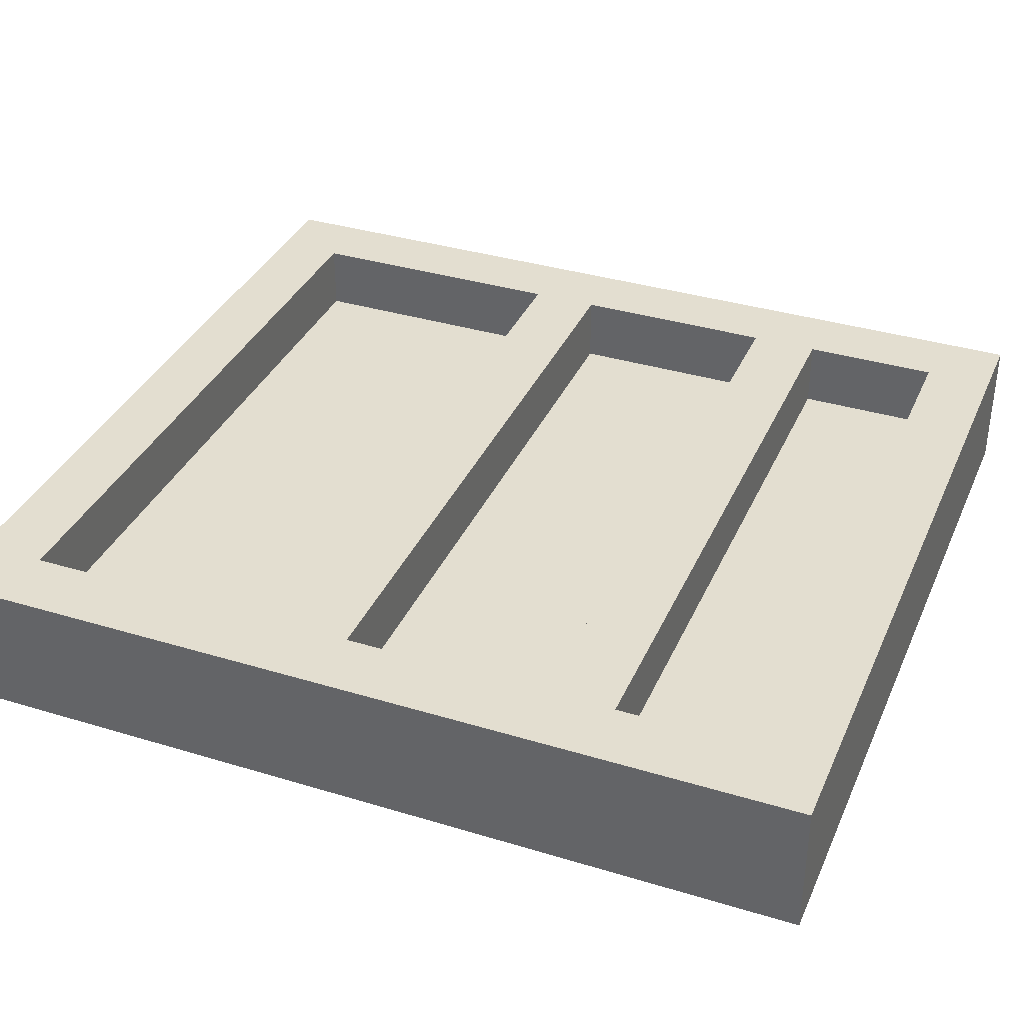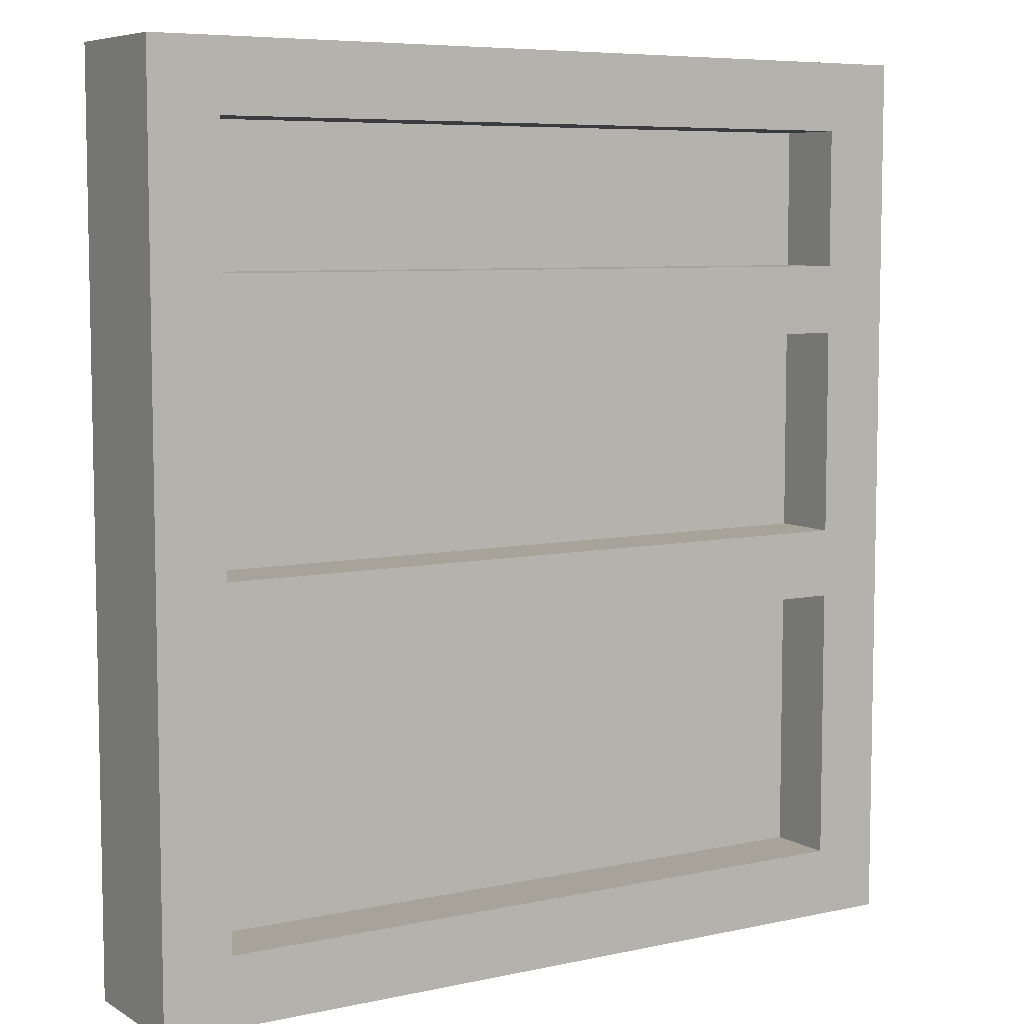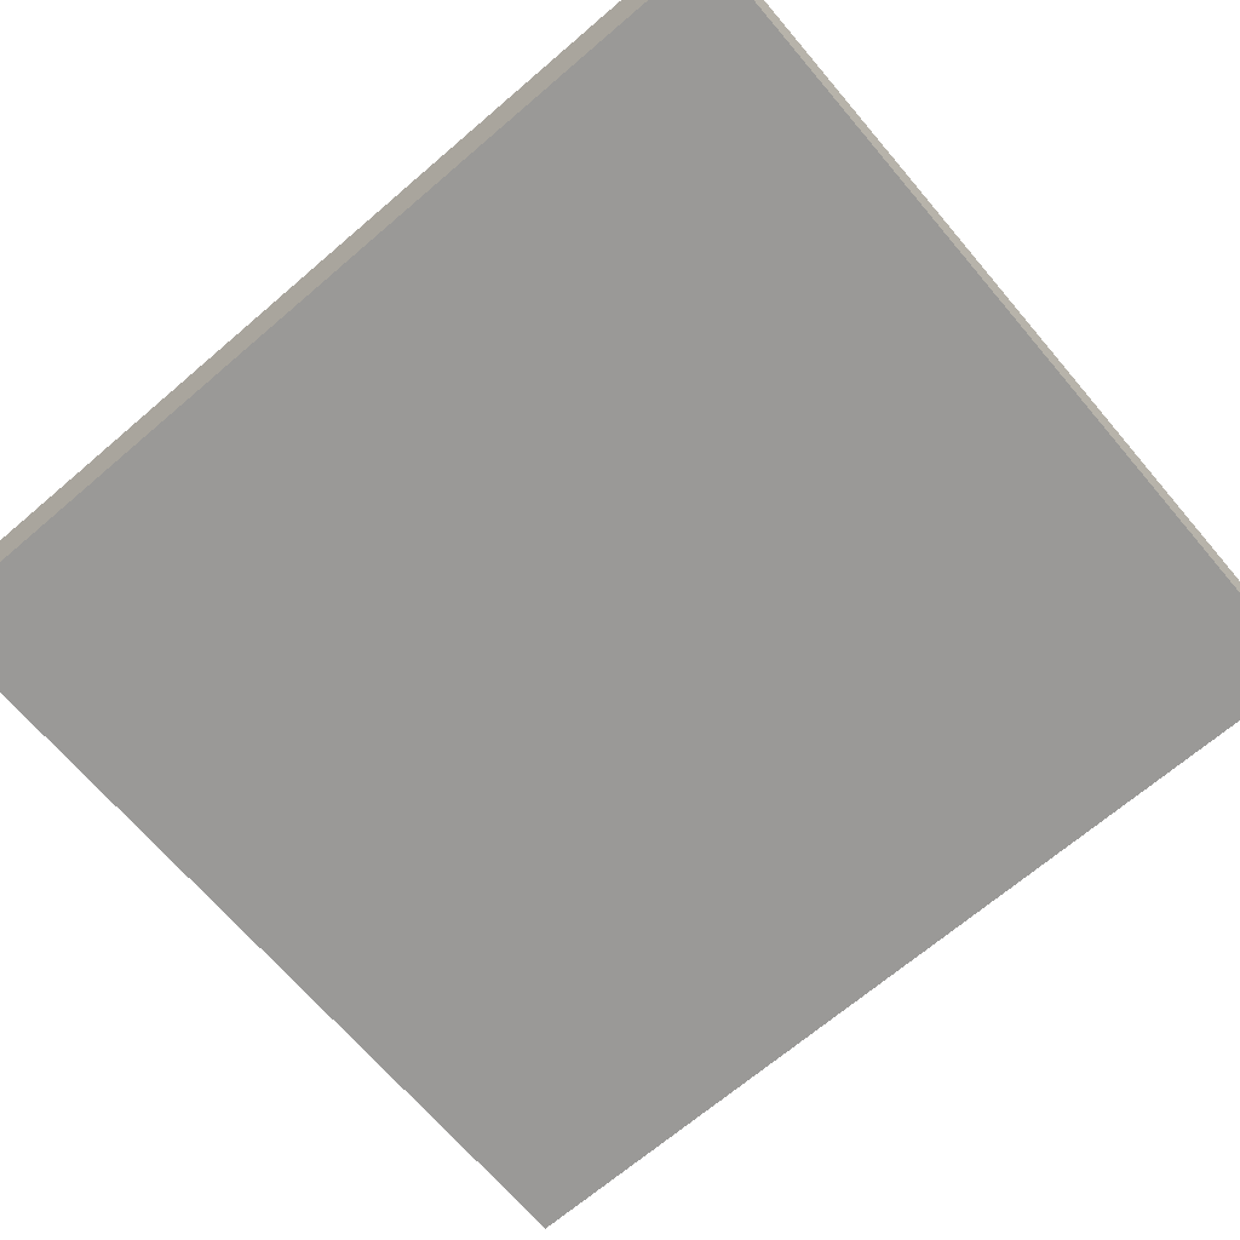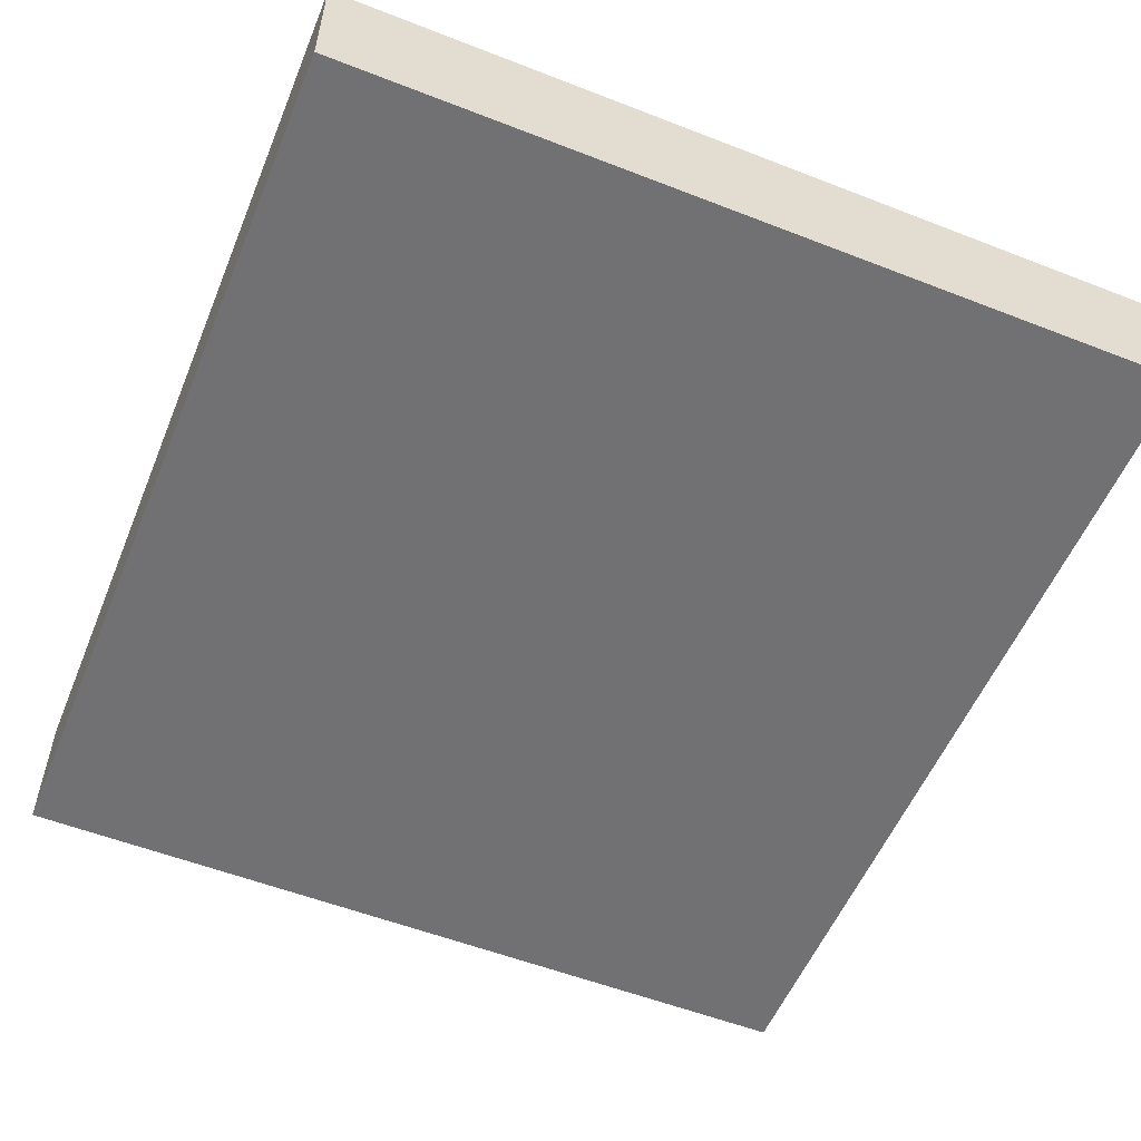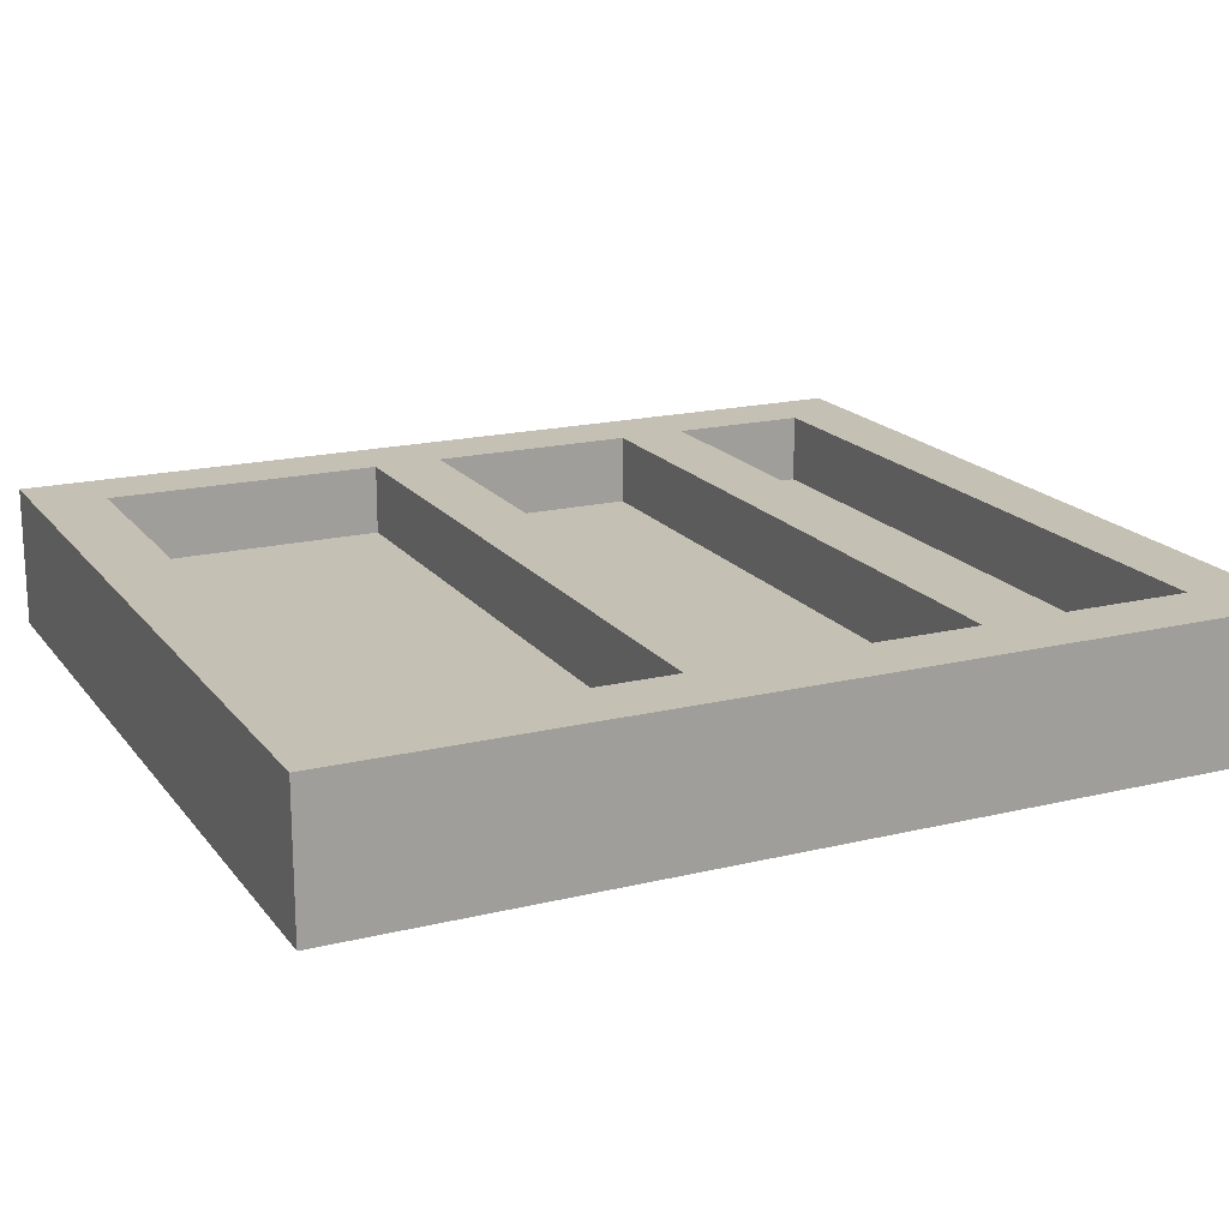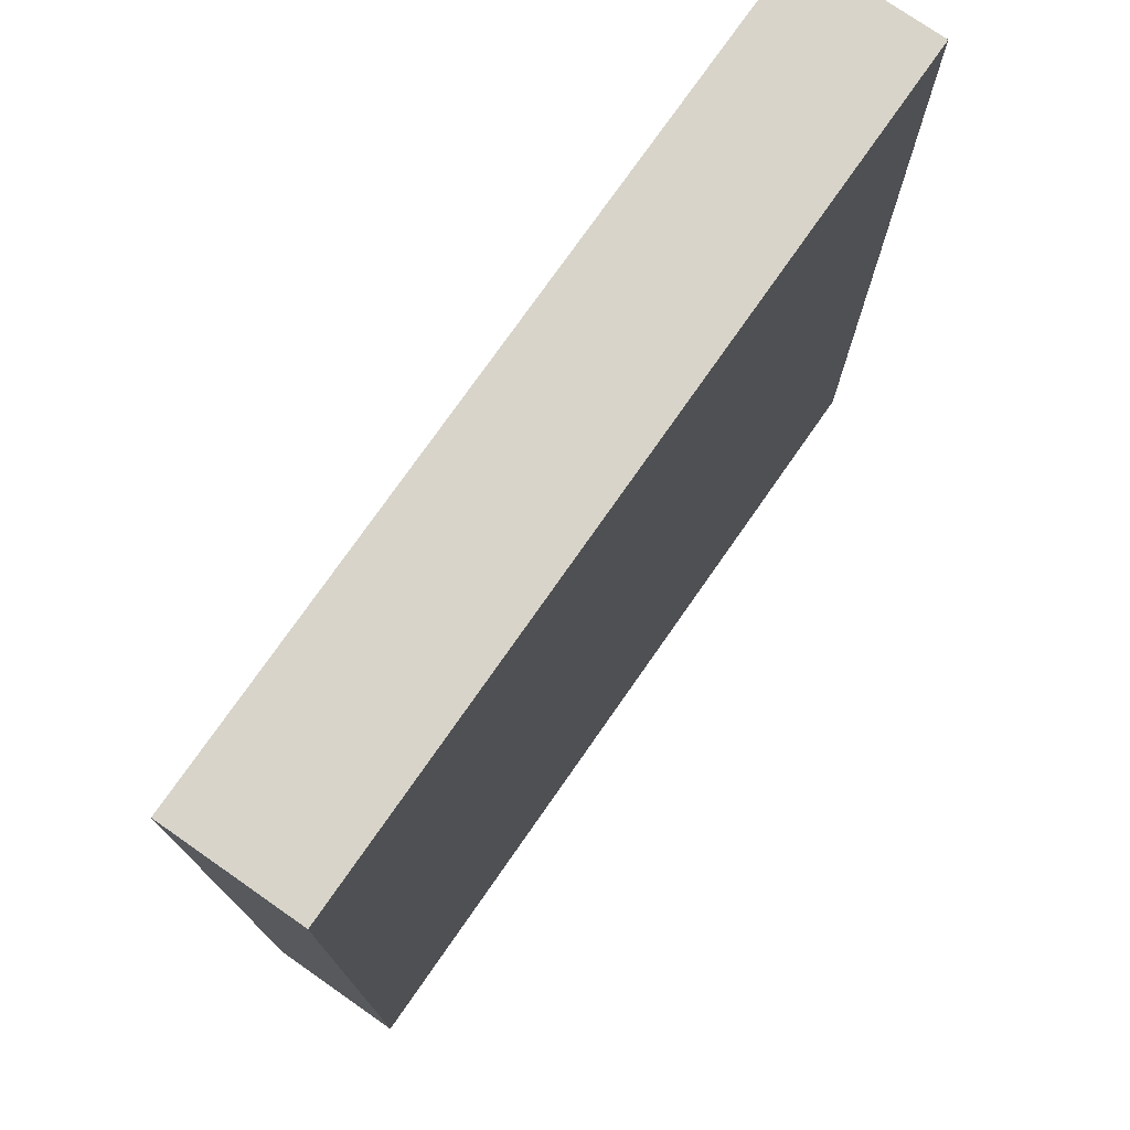
<metadata>
{"format":"obj","ext":"obj","renderer":"f3d","projection":"perspective","resolution":1024,"background":"white","views":[{"elev":35.8,"azim":111.8,"up":"+Z"},{"elev":6.9,"azim":-32.1,"up":"+Y"},{"elev":-69.0,"azim":-49.5,"up":"+Z"},{"elev":-55.3,"azim":157.7,"up":"+Z"},{"elev":18.2,"azim":64.7,"up":"+Z"},{"elev":75.6,"azim":124.9,"up":"+Y"}]}
</metadata>
<code>
o Window
v -2.3 3.2 1.5
v -1.1 3.2 1.5
v -2.2 3.3 1.5
v -1.2 3.3 1.5
v -2.2 3.7 1.5
v -1.2 3.7 1.5
v -2.2 3.8 1.5
v -1.2 3.8 1.5
v -2.2 4.1 1.5
v -1.2 4.1 1.5
v -2.2 4.2 1.5
v -1.2 4.2 1.5
v -2.2 4.4 1.5
v -1.2 4.4 1.5
v -2.3 4.5 1.5
v -1.1 4.5 1.5
v -2.2 3.3 1.4
v -1.2 3.3 1.4
v -2.2 3.4 1.4
v -1.2 3.4 1.4
v -2.2 3.7 1.4
v -1.2 3.7 1.4
v -2.2 3.8 1.4
v -1.2 3.8 1.4
v -2.2 4.1 1.4
v -1.2 4.1 1.4
v -2.2 4.2 1.4
v -1.2 4.2 1.4
v -2.2 4.4 1.4
v -1.2 4.4 1.4
v -2.3 3.2 1.3
v -1.1 3.2 1.3
v -2.2 3.4 1.3
v -1.2 3.4 1.3
v -2.2 4.1 1.3
v -1.2 4.1 1.3
v -2.2 4.2 1.3
v -1.2 4.2 1.3
v -2.2 4.4 1.3
v -1.2 4.4 1.3
v -2.3 4.5 1.3
v -1.1 4.5 1.3
v -2.3 3.2 1.5
v -2.3 4.5 1.5
v -2.3 3.2 1.3
v -2.3 4.5 1.3
v -1.2 3.3 1.5
v -1.2 3.7 1.5
v -1.2 3.8 1.5
v -1.2 4.1 1.5
v -1.2 4.2 1.5
v -1.2 4.4 1.5
v -1.2 3.3 1.4
v -1.2 3.4 1.4
v -1.2 3.7 1.4
v -1.2 3.8 1.4
v -1.2 4.1 1.4
v -1.2 4.2 1.4
v -1.2 4.4 1.4
v -2.2 3.3 1.5
v -2.2 3.7 1.5
v -2.2 3.8 1.5
v -2.2 4.1 1.5
v -2.2 4.2 1.5
v -2.2 4.4 1.5
v -2.2 3.3 1.4
v -2.2 3.4 1.4
v -2.2 3.7 1.4
v -2.2 3.8 1.4
v -2.2 4.1 1.4
v -2.2 4.2 1.4
v -2.2 4.4 1.4
v -1.1 3.2 1.5
v -1.1 4.5 1.5
v -1.1 3.2 1.3
v -1.1 4.5 1.3
v -2.3 3.2 1.5
v -2.3 3.2 1.3
v -1.1 3.2 1.5
v -1.1 3.2 1.3
v -2.2 3.7 1.5
v -2.2 3.7 1.4
v -1.2 3.7 1.5
v -1.2 3.7 1.4
v -2.2 4.1 1.5
v -2.2 4.1 1.4
v -1.2 4.1 1.5
v -1.2 4.1 1.4
v -2.2 4.4 1.5
v -2.2 4.4 1.4
v -1.2 4.4 1.5
v -1.2 4.4 1.4
v -2.2 3.3 1.5
v -2.2 3.3 1.4
v -1.2 3.3 1.5
v -1.2 3.3 1.4
v -2.2 3.8 1.5
v -2.2 3.8 1.4
v -1.2 3.8 1.5
v -1.2 3.8 1.4
v -2.2 4.2 1.5
v -2.2 4.2 1.4
v -1.2 4.2 1.5
v -1.2 4.2 1.4
v -2.3 4.5 1.5
v -2.3 4.5 1.3
v -1.1 4.5 1.5
v -1.1 4.5 1.3
f 1 2 3
f 3 2 4
f 1 3 5
f 4 2 6
f 1 5 7
f 5 6 7
f 6 2 8
f 7 6 8
f 1 7 9
f 8 2 10
f 1 9 11
f 9 10 11
f 10 2 12
f 11 10 12
f 1 11 13
f 12 2 14
f 1 13 15
f 13 14 15
f 14 2 16
f 15 14 16
f 17 18 19
f 19 18 20
f 19 20 21
f 21 20 22
f 23 24 25
f 25 24 26
f 27 28 29
f 29 28 30
f 33 32 31
f 34 32 33
f 35 33 31
f 35 34 33
f 36 32 34
f 36 34 35
f 37 35 31
f 37 36 35
f 38 32 36
f 38 36 37
f 39 37 31
f 39 38 37
f 40 32 38
f 40 38 39
f 41 39 31
f 41 40 39
f 42 32 40
f 42 40 41
f 43 44 45
f 45 44 46
f 47 48 53
f 53 48 54
f 54 48 55
f 49 50 56
f 56 50 57
f 51 52 58
f 58 52 59
f 66 61 60
f 67 61 66
f 68 61 67
f 69 63 62
f 70 63 69
f 71 65 64
f 72 65 71
f 75 74 73
f 76 74 75
f 77 78 79
f 79 78 80
f 81 82 83
f 83 82 84
f 85 86 87
f 87 86 88
f 89 90 91
f 91 90 92
f 95 94 93
f 96 94 95
f 99 98 97
f 100 98 99
f 103 102 101
f 104 102 103
f 107 106 105
f 108 106 107

</code>
